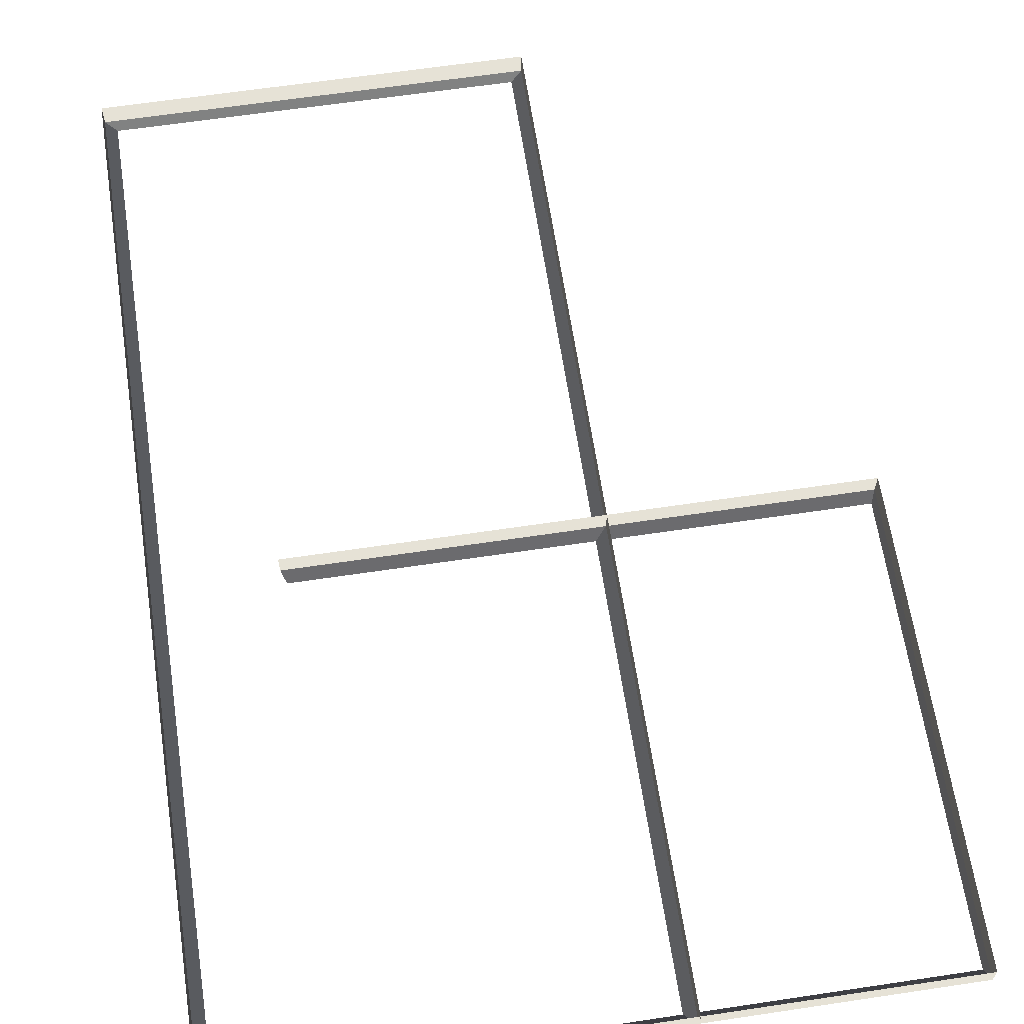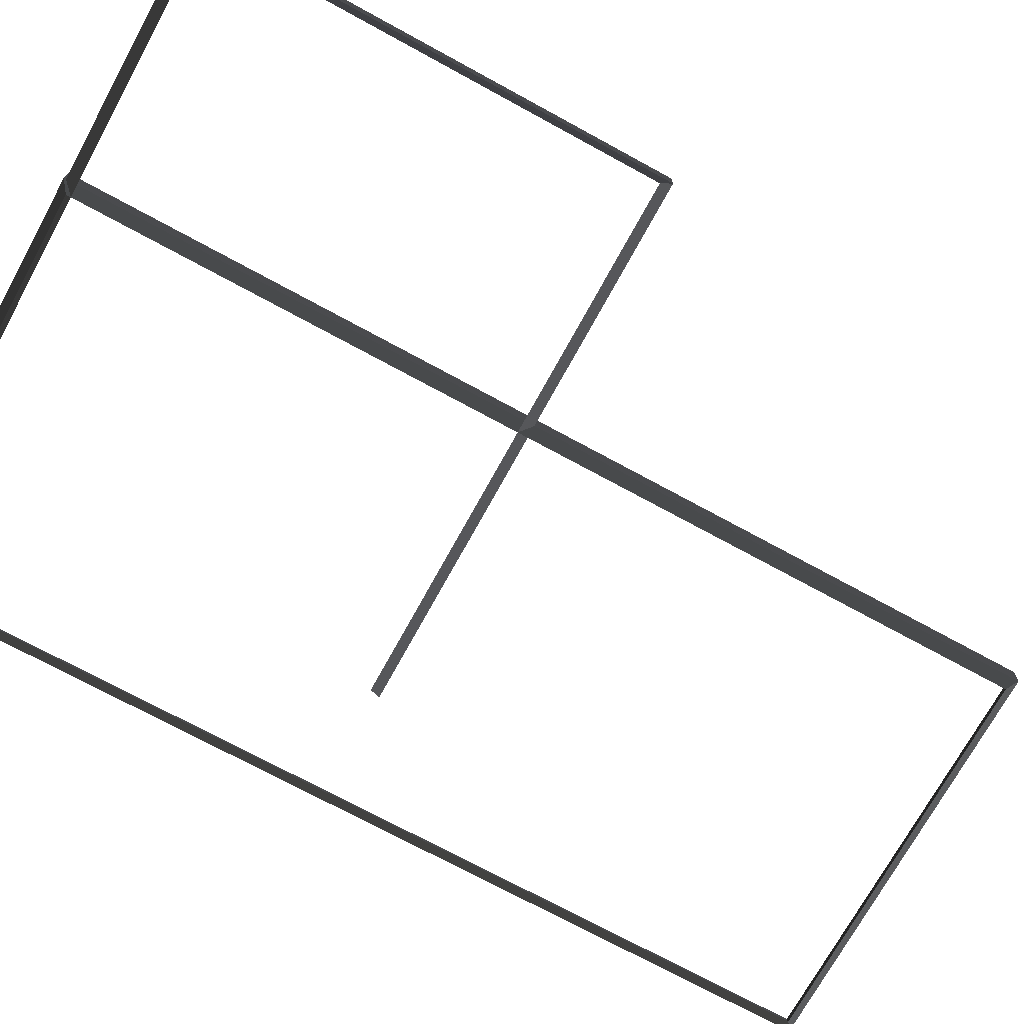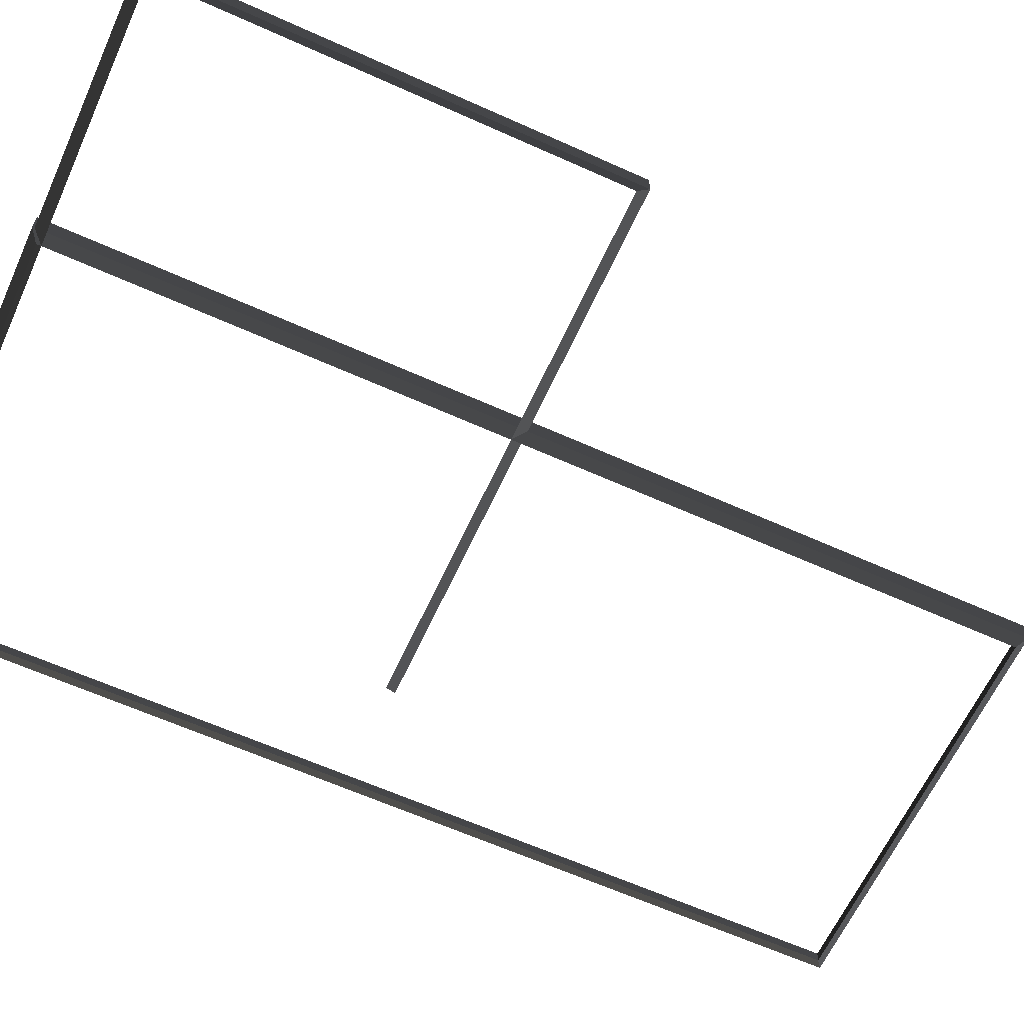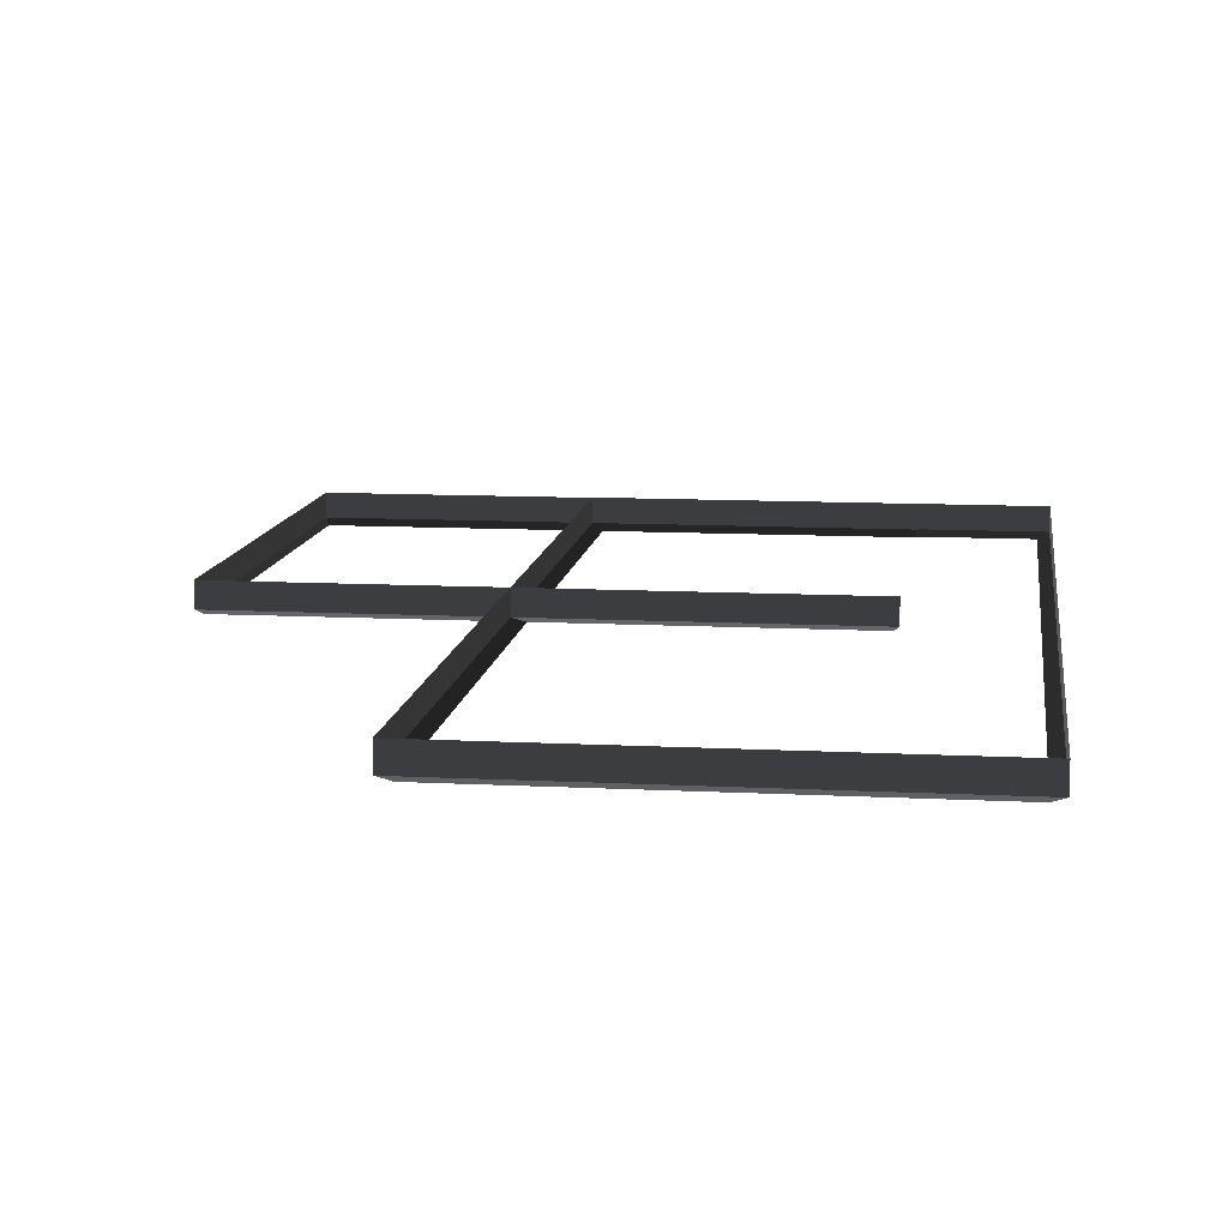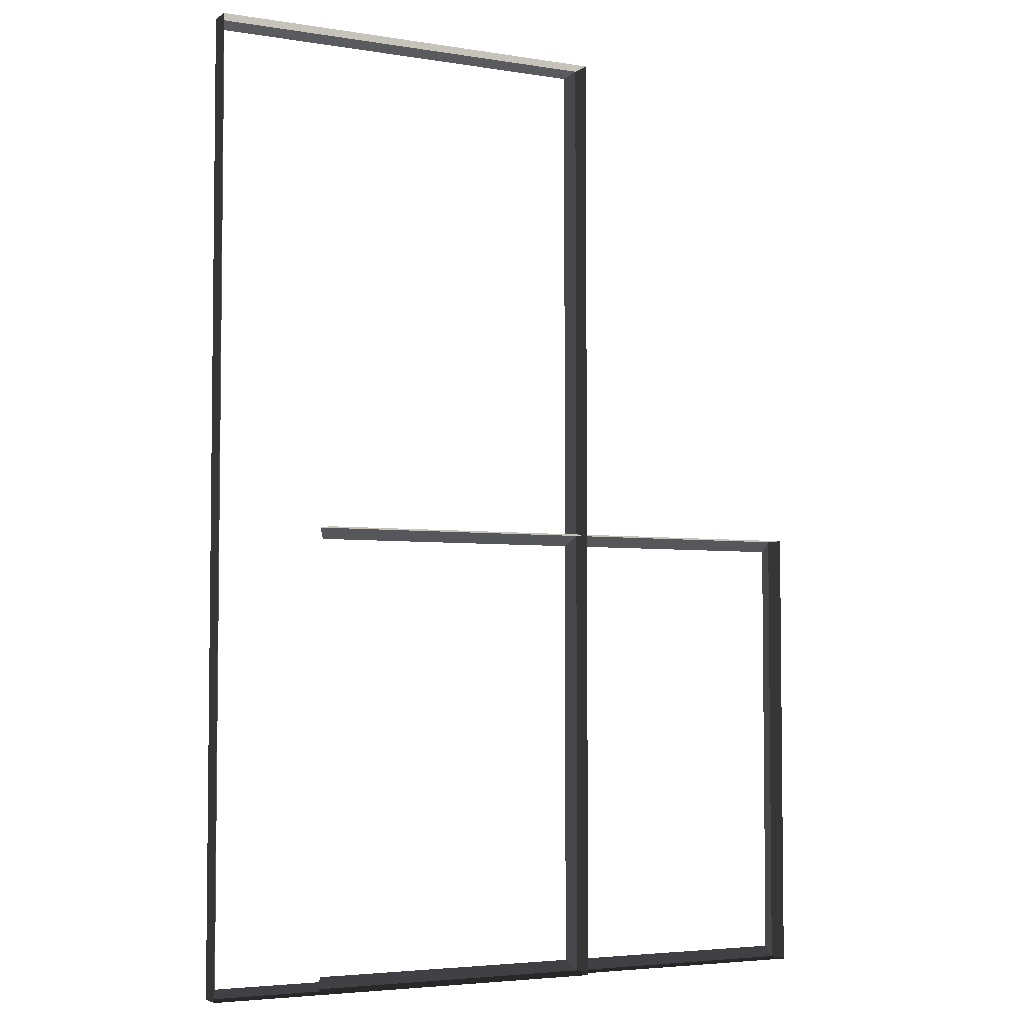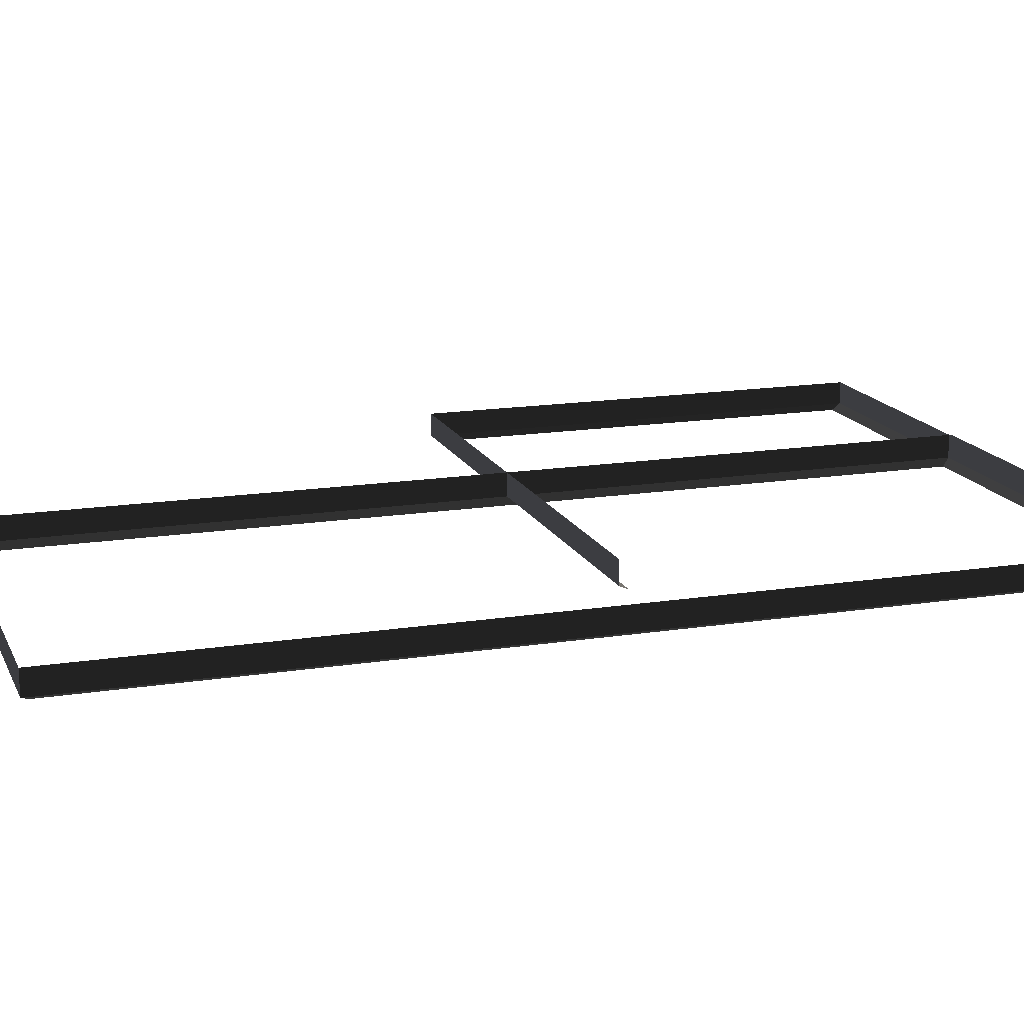
<metadata>
{"format":"obj","ext":"obj","renderer":"f3d","projection":"perspective","resolution":1024,"background":"white","views":[{"elev":63.8,"azim":-8.6,"up":"+Z"},{"elev":-72.0,"azim":61.3,"up":"+Z"},{"elev":-63.0,"azim":65.5,"up":"+Z"},{"elev":10.8,"azim":-172.6,"up":"+Z"},{"elev":-4.2,"azim":-27.5,"up":"+Y"},{"elev":15.7,"azim":-108.4,"up":"+Z"}]}
</metadata>
<code>
v 2.848 -0.04695 0.5438
v 2.848 -0.04695 0.8882
v 2.848 -6.892 0.5438
v 2.848 -6.892 0.8882
v 2.848 -6.892 0.5438
v 2.848 -6.892 0.8882
v -5.229 -6.892 0.5438
v -5.229 -6.892 0.8882
v -5.229 -0.04695 0.5438
v -5.229 -0.04695 0.8882
v 2.848 -0.04695 0.5438
v 2.848 -0.04695 0.8882
v 2.78 -0.2103 0.4622
v 2.848 -0.04695 0.5438
v 2.78 -6.729 0.4622
v 2.848 -6.892 0.5438
v 2.78 -6.729 0.4622
v 2.848 -6.892 0.5438
v -5.161 -6.729 0.4622
v -5.229 -6.892 0.5438
v -5.161 -0.2103 0.4622
v -5.229 -0.04695 0.5438
v 2.78 -0.2103 0.4622
v 2.848 -0.04695 0.5438
v -0.8321 -6.923 0.5438
v -0.8321 -6.923 0.8882
v -6.965 -6.923 0.5438
v -6.965 -6.923 0.8882
v -6.965 -6.923 0.5438
v -6.965 -6.923 0.8882
v -6.965 7.496 0.5438
v -6.965 7.496 0.8882
v -0.8321 7.496 0.5438
v -0.8321 7.496 0.8882
v -0.8321 -6.923 0.5438
v -0.8321 -6.923 0.8882
v -6.802 7.374 0.4622
v -6.965 7.496 0.5438
v -0.9954 7.374 0.4622
v -0.8321 7.496 0.5438
v -0.9954 -6.8 0.4622
v -0.8321 -6.923 0.5438
v -6.802 -6.8 0.4622
v -6.965 -6.923 0.5438
v -6.802 -6.8 0.4622
v -6.965 -6.923 0.5438
v -6.802 7.374 0.4622
v -6.965 7.496 0.5438
v -6.965 7.496 0.5438
v -6.965 7.496 0.8882
v -0.8321 7.496 0.5438
v -0.8321 7.496 0.8882
v -0.9954 7.374 0.4622
v -0.8321 7.496 0.5438
v -0.9954 -6.8 0.4622
v -0.8321 -6.923 0.5438
g Building_small_t1.040_37329_221
f 1 3 2
f 2 3 4
f 5 7 6
f 6 7 8
f 9 11 10
f 10 11 12
f 13 15 14
f 14 15 16
f 17 19 18
f 18 19 20
f 21 23 22
f 22 23 24
f 25 27 26
f 26 27 28
f 29 31 30
f 30 31 32
f 33 35 34
f 34 35 36
f 37 39 38
f 38 39 40
f 41 43 42
f 42 43 44
f 45 47 46
f 46 47 48
f 49 51 50
f 50 51 52
f 53 55 54
f 54 55 56

</code>
